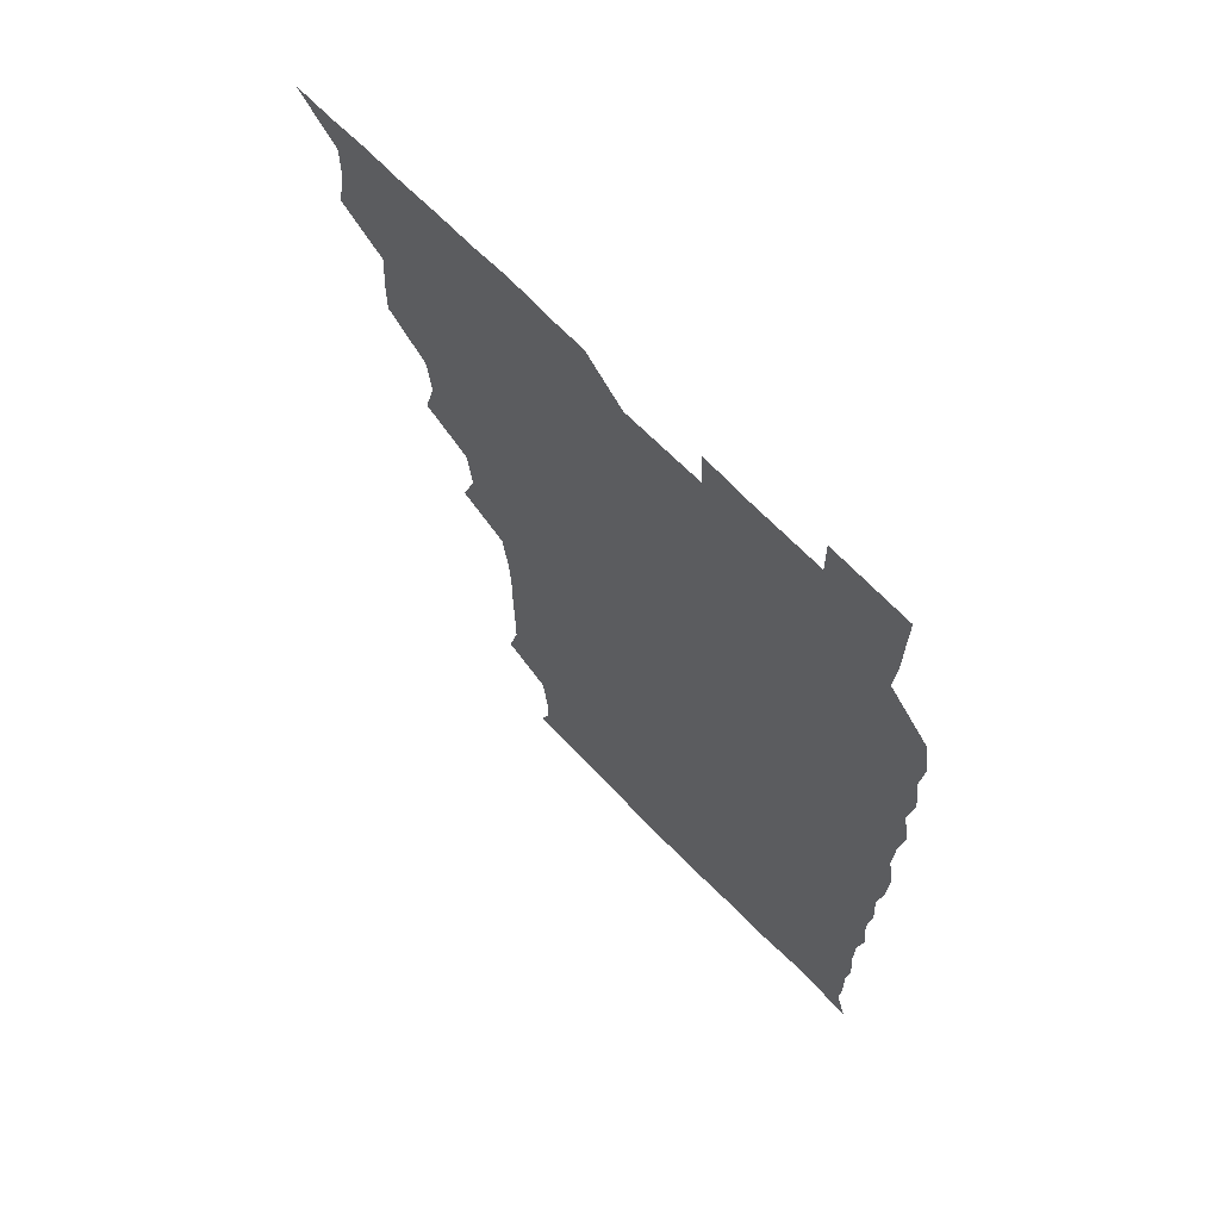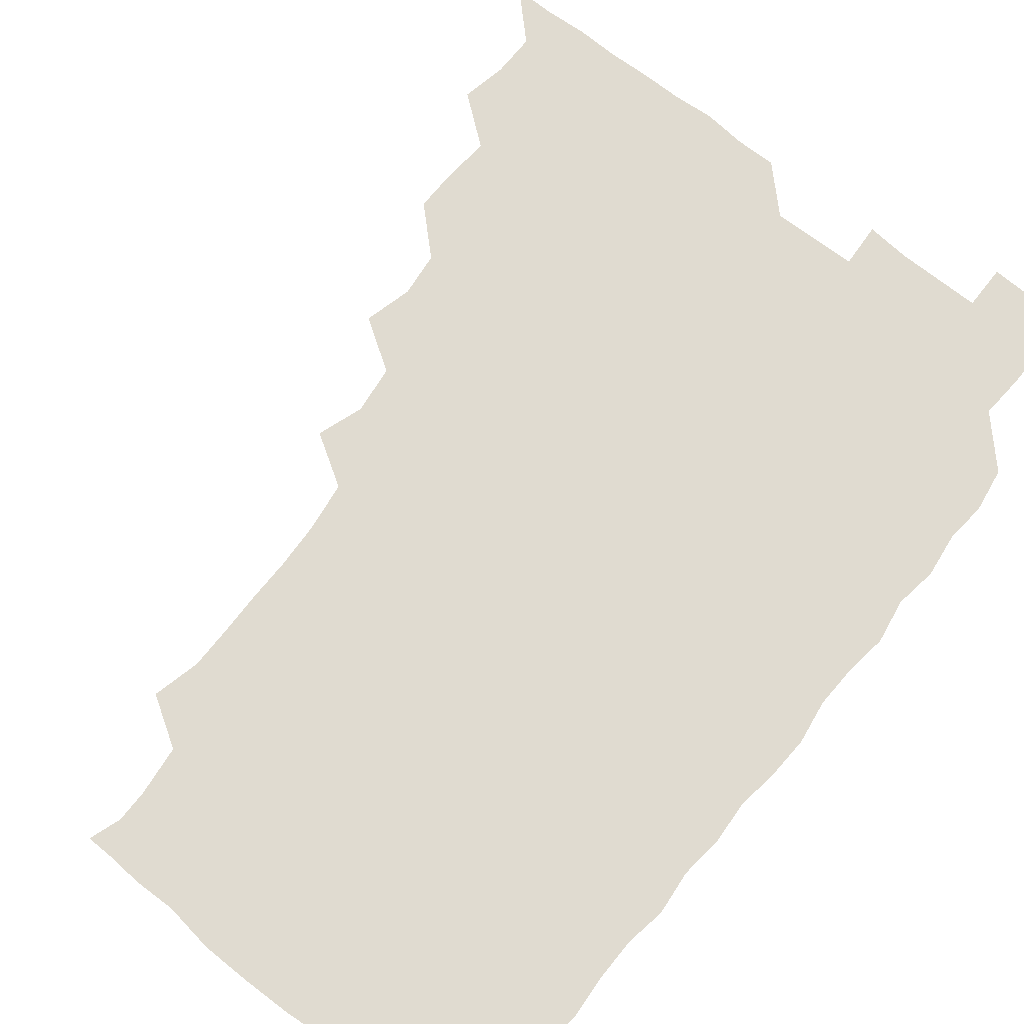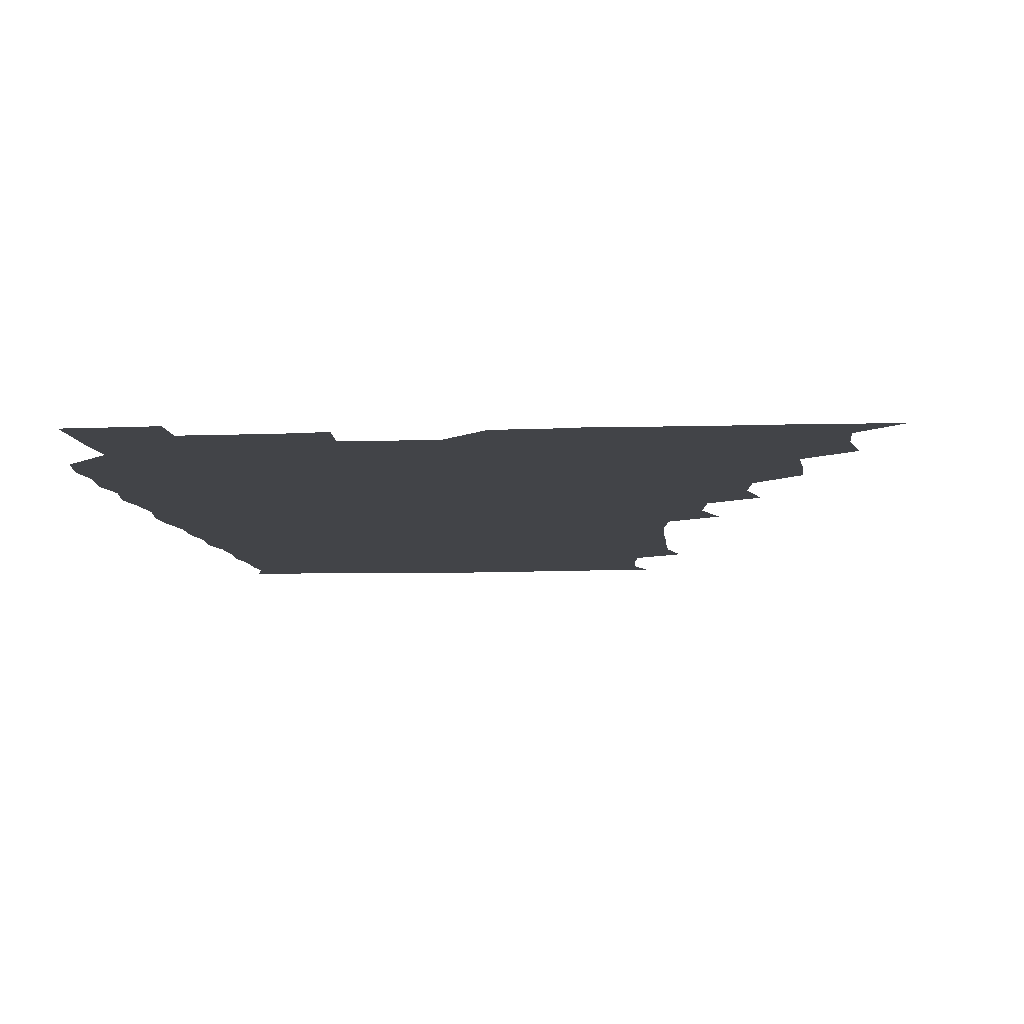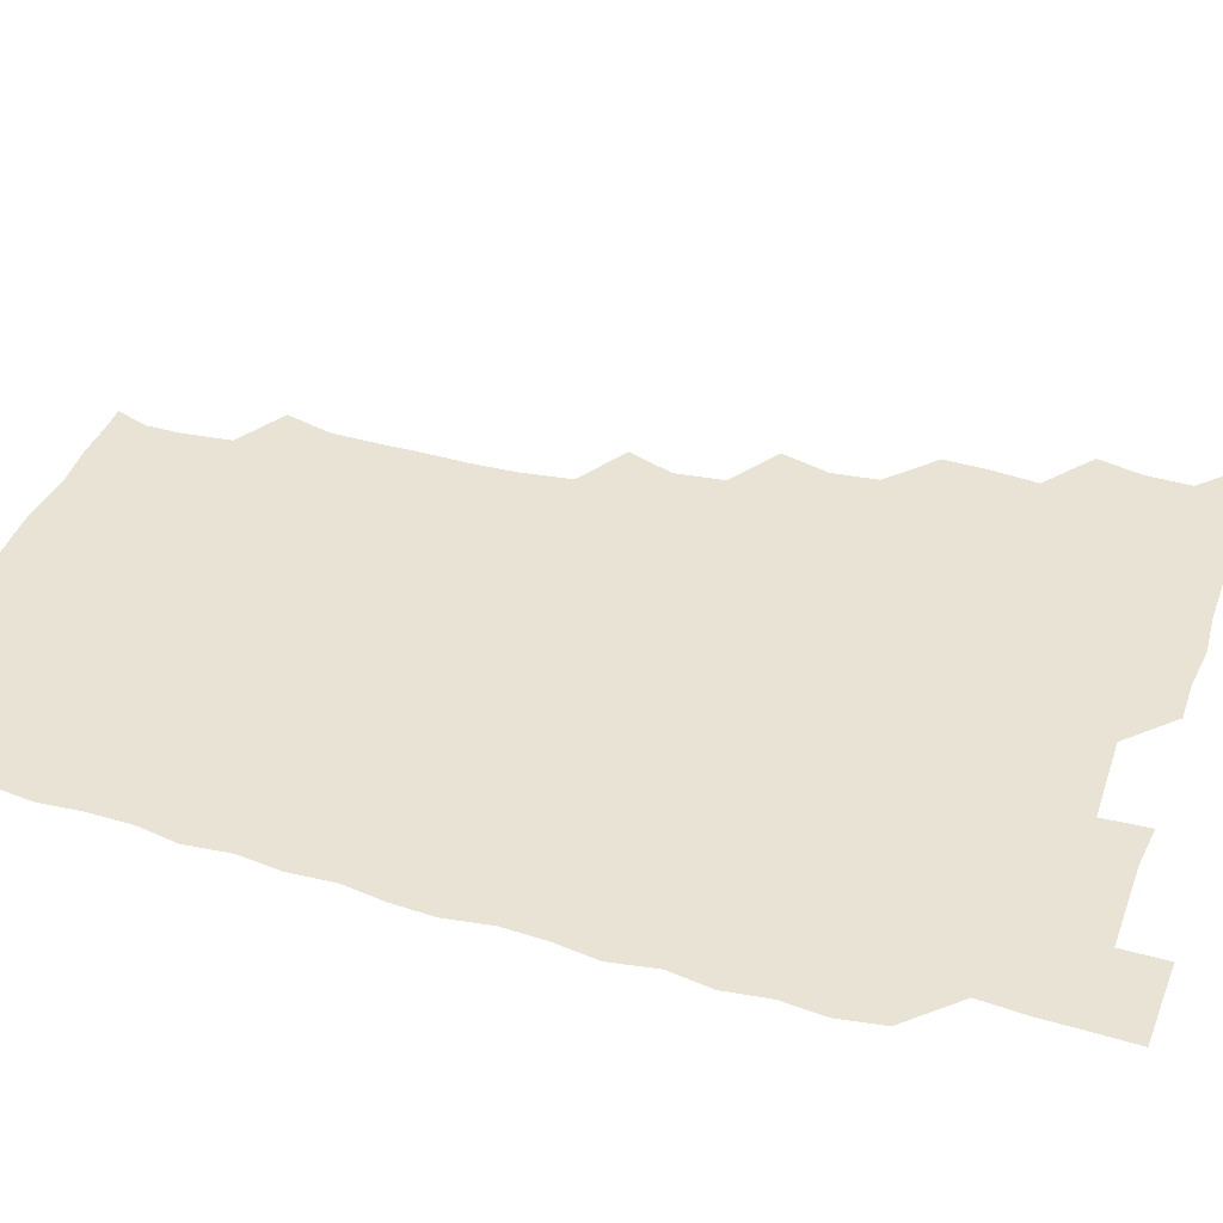
<metadata>
{"format":"obj","ext":"obj","renderer":"f3d","projection":"perspective","resolution":1024,"background":"white","views":[{"elev":67.4,"azim":45.9,"up":"+Y"},{"elev":70.1,"azim":38.4,"up":"+Z"},{"elev":-8.0,"azim":-174.2,"up":"+Z"},{"elev":42.2,"azim":109.0,"up":"+Z"}]}
</metadata>
<code>
v 466 526 0
v 478.5 478.7 0
v 481.6 495 0
v 481.7 510.3 0
v 481.1 525.8 0
v 494.5 433 0
v 494.6 447.8 0
v 496 464.9 0
v 497.1 481.1 0
v 497.4 495.8 0
v 497 510.3 0
v 495.7 526.7 0
v 508 384.8 0
v 512.3 401.8 0
v 510.5 417.7 0
v 512.4 436 0
v 510.8 450.4 0
v 509.9 464.5 0
v 512.6 481.5 0
v 512.3 495.8 0
v 511.7 510.5 0
v 511 526.2 0
v 522.8 339.4 0
v 528.3 355.7 0
v 526.2 372.8 0
v 526.6 390.1 0
v 527.6 406.4 0
v 526.2 420.3 0
v 526.9 436.4 0
v 527 451.4 0
v 527 466.6 0
v 526.8 481.1 0
v 526.7 495.8 0
v 526.4 510.6 0
v 525.9 526.8 0
v 540.5 230.7 0
v 544.6 247.5 0
v 544.6 263.3 0
v 544.3 278.4 0
v 544.4 293.9 0
v 543.6 310.4 0
v 541.1 328 0
v 541.5 344.8 0
v 541.7 359.9 0
v 542.3 376.5 0
v 541.3 390.7 0
v 541.5 406.1 0
v 541.5 421.2 0
v 542.1 436.7 0
v 541.8 451.4 0
v 542.8 466.6 0
v 542.1 481 0
v 541.5 495.8 0
v 541.4 510.3 0
v 540.8 526.7 0
v 556.3 179.1 0
v 560.1 190.5 0
v 560 202 0
v 558 219.8 0
v 559.7 239.8 0
v 558.2 253.9 0
v 559 269.8 0
v 557.6 283.5 0
v 558.9 301.1 0
v 557 314.8 0
v 557 331 0
v 555.9 345.4 0
v 557.2 361.8 0
v 556.8 376.8 0
v 557.1 392.2 0
v 556.5 406.6 0
v 557.7 422.6 0
v 556.6 436.6 0
v 557.6 452.3 0
v 557 466.4 0
v 556.8 480.9 0
v 556.7 495.4 0
v 555.9 511.2 0
v 555.2 527.8 0
v 566.7 178.9 0
v 572.1 193.5 0
v 572.9 209.7 0
v 573.8 227.6 0
v 573.6 242.9 0
v 573.5 258.1 0
v 572.6 271.7 0
v 572.8 287.5 0
v 572.9 303.1 0
v 572.2 317 0
v 572.7 333.3 0
v 572.4 348.1 0
v 571.2 361.1 0
v 571.4 376.8 0
v 571.8 392.5 0
v 572.5 408.5 0
v 571.9 422.3 0
v 571.6 436.6 0
v 572 451.9 0
v 571.5 466.3 0
v 571.8 480.8 0
v 571.5 495.3 0
v 570.7 511.4 0
v 570.5 526.2 0
v 578.5 178 0
v 586.6 197.7 0
v 588.3 214.7 0
v 587.7 228.1 0
v 587.5 243.2 0
v 587.2 258.2 0
v 587.3 272.6 0
v 587.1 287.4 0
v 586.7 302.7 0
v 587.7 319.2 0
v 586.9 332.7 0
v 586.3 346.8 0
v 586.8 362.9 0
v 586.3 377.6 0
v 586.8 391.6 0
v 586.7 407.3 0
v 586.3 421.4 0
v 586.3 436.4 0
v 586.7 451.8 0
v 586.5 466.3 0
v 586.4 480.8 0
v 586.1 495.9 0
v 585.5 511.3 0
v 584.8 526.3 0
v 593.5 178.3 0
v 601.3 199.2 0
v 602.3 214.9 0
v 602.4 229.5 0
v 602.1 243 0
v 601.4 256.7 0
v 601.5 272.4 0
v 601.5 288.4 0
v 601.6 302.5 0
v 601.8 319.2 0
v 601.4 332.6 0
v 601.6 348.1 0
v 601.3 362.2 0
v 600.4 374.1 0
v 601 391.3 0
v 601.5 407.7 0
v 601.2 421.8 0
v 601.7 437.6 0
v 601.3 451.6 0
v 601.3 466.3 0
v 601.1 481 0
v 601.4 495.4 0
v 600.4 510.8 0
v 610.8 175.8 0
v 615.5 198.8 0
v 616.4 214.9 0
v 616.6 228.7 0
v 616.5 243.8 0
v 616.4 257.8 0
v 616.6 273.8 0
v 616.1 286.8 0
v 616 303.6 0
v 616.5 318.3 0
v 616.1 332.9 0
v 616.2 347.8 0
v 616.4 363.6 0
v 616.4 377.6 0
v 616.2 392.3 0
v 616.2 407.9 0
v 616 421.7 0
v 616.2 437.2 0
v 616.3 451.9 0
v 616.6 466.4 0
v 616.5 480.8 0
v 616.1 495.9 0
v 615.7 511 0
v 628.4 175.7 0
v 630.6 197.5 0
v 630.7 213.1 0
v 630.7 229.1 0
v 630.9 243.7 0
v 631.2 258.3 0
v 631 273.3 0
v 631.4 287.8 0
v 630.9 301 0
v 630.7 318.8 0
v 630.9 331.1 0
v 630.7 347.9 0
v 630.9 362.5 0
v 630.9 377.9 0
v 630.9 392.2 0
v 630.8 407.6 0
v 630.9 422.4 0
v 630.9 437.1 0
v 631 451.8 0
v 631 466.5 0
v 631.2 480.9 0
v 631.3 495.5 0
v 631.1 511.4 0
v 630.1 527.4 0
v 645.4 176 0
v 645.5 198.6 0
v 645.5 214.6 0
v 645.7 228.2 0
v 645.5 242.9 0
v 645.8 258.4 0
v 645.3 273.4 0
v 645.7 290 0
v 645.9 302.4 0
v 645.1 318.9 0
v 645.6 333 0
v 645.5 347.4 0
v 645.5 362.7 0
v 645.5 377.6 0
v 645.6 392.4 0
v 645.5 407.3 0
v 645.6 422.4 0
v 645.6 437.1 0
v 645.8 451.6 0
v 645.9 466.3 0
v 646 481.1 0
v 646.1 495.8 0
v 646.1 510.6 0
v 645.4 525.9 0
v 663.4 177.5 0
v 660.8 198.4 0
v 660.1 213.6 0
v 659.8 229.2 0
v 660.8 241.5 0
v 659.8 259.1 0
v 660.9 271.5 0
v 659.9 288.7 0
v 659.9 303.8 0
v 659.9 318.4 0
v 659.7 333.9 0
v 659.7 348.3 0
v 660.7 361.9 0
v 660.5 376.8 0
v 660.4 391.9 0
v 660.5 406.2 0
v 659.9 423 0
v 659.9 437.7 0
v 660.3 452.2 0
v 660.4 466.8 0
v 660.7 481.2 0
v 660.9 495.8 0
v 660.9 510.6 0
v 660.6 525.8 0
v 680.1 177.5 0
v 675.6 198 0
v 675.1 212.7 0
v 675.3 226.9 0
v 675 242.8 0
v 674.7 257.9 0
v 675 272.5 0
v 673.9 289.2 0
v 674.2 303.4 0
v 675.6 316.6 0
v 674.6 332.7 0
v 675.6 346.4 0
v 674.7 362.7 0
v 674.6 377.9 0
v 674.7 392.5 0
v 674.2 408.2 0
v 675.2 422 0
v 675.7 436.3 0
v 675 452 0
v 675 466.8 0
v 675.5 481.2 0
v 675.6 496 0
v 675.8 510.9 0
v 676 525.7 0
v 675.8 541.5 0
v 695.7 179.9 0
v 690.1 198 0
v 689.8 212.1 0
v 689.2 227.6 0
v 689.8 241.7 0
v 688.8 257.9 0
v 688.7 273.5 0
v 688.7 288.1 0
v 689.7 301.5 0
v 688.7 318.4 0
v 689.4 332.3 0
v 688.9 348.1 0
v 689 362.4 0
v 689 377.5 0
v 689.7 391.7 0
v 689.6 406.9 0
v 690.5 421 0
v 689.4 437.3 0
v 690.3 451.3 0
v 689.9 466.5 0
v 689.5 481.8 0
v 690 495.9 0
v 690.6 510.6 0
v 690.9 525.7 0
v 690.6 541 0
v 710.4 179.2 0
v 704.8 196.1 0
v 703.8 211.1 0
v 704.4 225 0
v 703.6 241.1 0
v 703.6 255.6 0
v 703.4 271.1 0
v 703.9 286.1 0
v 703.3 301.3 0
v 702.8 317.1 0
v 704.1 330.8 0
v 704.7 345.9 0
v 702.8 362 0
v 705.1 374.9 0
v 704.6 390.7 0
v 703.4 406.8 0
v 704.6 420.5 0
v 704.1 436.4 0
v 704.5 450.8 0
v 704.5 466 0
v 703.6 480.9 0
v 704.8 494.4 0
v 705.9 510.3 0
v 705.9 525.7 0
v 706.1 540.6 0
v 722.9 178 0
v 718.8 192.1 0
v 719.5 205.2 0
v 719 219.9 0
v 720.5 233.7 0
v 719.3 249 0
v 719.5 264.2 0
v 721.9 278.2 0
v 720.3 294.1 0
v 722 309.1 0
v 721.1 324.8 0
v 723.2 339.5 0
v 723.9 354.6 0
v 721.6 370.3 0
v 722.1 385.5 0
v 724.2 400.5 0
v 721.5 416.5 0
v 723.7 431.3 0
v 721.8 447.1 0
v 723.1 461.8 0
v 720.7 477.4 0
f 4 5 1
f 8 9 2
f 2 9 3
f 9 10 3
f 3 10 4
f 10 11 4
f 4 11 5
f 11 12 5
f 15 16 6
f 6 16 7
f 16 17 7
f 7 17 8
f 17 18 8
f 8 18 9
f 18 19 9
f 9 19 10
f 19 20 10
f 10 20 11
f 20 21 11
f 11 21 12
f 21 22 12
f 25 26 13
f 13 26 14
f 26 27 14
f 14 27 15
f 27 28 15
f 15 28 16
f 28 29 16
f 16 29 17
f 29 30 17
f 17 30 18
f 30 31 18
f 18 31 19
f 31 32 19
f 19 32 20
f 32 33 20
f 20 33 21
f 33 34 21
f 21 34 22
f 34 35 22
f 42 43 23
f 23 43 24
f 43 44 24
f 24 44 25
f 44 45 25
f 25 45 26
f 45 46 26
f 26 46 27
f 46 47 27
f 27 47 28
f 47 48 28
f 28 48 29
f 48 49 29
f 29 49 30
f 49 50 30
f 30 50 31
f 50 51 31
f 31 51 32
f 51 52 32
f 32 52 33
f 52 53 33
f 33 53 34
f 53 54 34
f 34 54 35
f 54 55 35
f 59 60 36
f 36 60 37
f 60 61 37
f 37 61 38
f 61 62 38
f 38 62 39
f 62 63 39
f 39 63 40
f 63 64 40
f 40 64 41
f 64 65 41
f 41 65 42
f 65 66 42
f 42 66 43
f 66 67 43
f 43 67 44
f 67 68 44
f 44 68 45
f 68 69 45
f 45 69 46
f 69 70 46
f 46 70 47
f 70 71 47
f 47 71 48
f 71 72 48
f 48 72 49
f 72 73 49
f 49 73 50
f 73 74 50
f 50 74 51
f 74 75 51
f 51 75 52
f 75 76 52
f 52 76 53
f 76 77 53
f 53 77 54
f 77 78 54
f 54 78 55
f 78 79 55
f 56 80 57
f 80 81 57
f 57 81 58
f 81 82 58
f 58 82 59
f 82 83 59
f 59 83 60
f 83 84 60
f 60 84 61
f 84 85 61
f 61 85 62
f 85 86 62
f 62 86 63
f 86 87 63
f 63 87 64
f 87 88 64
f 64 88 65
f 88 89 65
f 65 89 66
f 89 90 66
f 66 90 67
f 90 91 67
f 67 91 68
f 91 92 68
f 68 92 69
f 92 93 69
f 69 93 70
f 93 94 70
f 70 94 71
f 94 95 71
f 71 95 72
f 95 96 72
f 72 96 73
f 96 97 73
f 73 97 74
f 97 98 74
f 74 98 75
f 98 99 75
f 75 99 76
f 99 100 76
f 76 100 77
f 100 101 77
f 77 101 78
f 101 102 78
f 78 102 79
f 102 103 79
f 80 104 81
f 104 105 81
f 81 105 82
f 105 106 82
f 82 106 83
f 106 107 83
f 83 107 84
f 107 108 84
f 84 108 85
f 108 109 85
f 85 109 86
f 109 110 86
f 86 110 87
f 110 111 87
f 87 111 88
f 111 112 88
f 88 112 89
f 112 113 89
f 89 113 90
f 113 114 90
f 90 114 91
f 114 115 91
f 91 115 92
f 115 116 92
f 92 116 93
f 116 117 93
f 93 117 94
f 117 118 94
f 94 118 95
f 118 119 95
f 95 119 96
f 119 120 96
f 96 120 97
f 120 121 97
f 97 121 98
f 121 122 98
f 98 122 99
f 122 123 99
f 99 123 100
f 123 124 100
f 100 124 101
f 124 125 101
f 101 125 102
f 125 126 102
f 102 126 103
f 126 127 103
f 104 128 105
f 128 129 105
f 105 129 106
f 129 130 106
f 106 130 107
f 130 131 107
f 107 131 108
f 131 132 108
f 108 132 109
f 132 133 109
f 109 133 110
f 133 134 110
f 110 134 111
f 134 135 111
f 111 135 112
f 135 136 112
f 112 136 113
f 136 137 113
f 113 137 114
f 137 138 114
f 114 138 115
f 138 139 115
f 115 139 116
f 139 140 116
f 116 140 117
f 140 141 117
f 117 141 118
f 141 142 118
f 118 142 119
f 142 143 119
f 119 143 120
f 143 144 120
f 120 144 121
f 144 145 121
f 121 145 122
f 145 146 122
f 122 146 123
f 146 147 123
f 123 147 124
f 147 148 124
f 124 148 125
f 148 149 125
f 125 149 126
f 149 150 126
f 126 150 127
f 128 151 129
f 151 152 129
f 129 152 130
f 152 153 130
f 130 153 131
f 153 154 131
f 131 154 132
f 154 155 132
f 132 155 133
f 155 156 133
f 133 156 134
f 156 157 134
f 134 157 135
f 157 158 135
f 135 158 136
f 158 159 136
f 136 159 137
f 159 160 137
f 137 160 138
f 160 161 138
f 138 161 139
f 161 162 139
f 139 162 140
f 162 163 140
f 140 163 141
f 163 164 141
f 141 164 142
f 164 165 142
f 142 165 143
f 165 166 143
f 143 166 144
f 166 167 144
f 144 167 145
f 167 168 145
f 145 168 146
f 168 169 146
f 146 169 147
f 169 170 147
f 147 170 148
f 170 171 148
f 148 171 149
f 171 172 149
f 149 172 150
f 172 173 150
f 151 174 152
f 174 175 152
f 152 175 153
f 175 176 153
f 153 176 154
f 176 177 154
f 154 177 155
f 177 178 155
f 155 178 156
f 178 179 156
f 156 179 157
f 179 180 157
f 157 180 158
f 180 181 158
f 158 181 159
f 181 182 159
f 159 182 160
f 182 183 160
f 160 183 161
f 183 184 161
f 161 184 162
f 184 185 162
f 162 185 163
f 185 186 163
f 163 186 164
f 186 187 164
f 164 187 165
f 187 188 165
f 165 188 166
f 188 189 166
f 166 189 167
f 189 190 167
f 167 190 168
f 190 191 168
f 168 191 169
f 191 192 169
f 169 192 170
f 192 193 170
f 170 193 171
f 193 194 171
f 171 194 172
f 194 195 172
f 172 195 173
f 195 196 173
f 174 198 175
f 198 199 175
f 175 199 176
f 199 200 176
f 176 200 177
f 200 201 177
f 177 201 178
f 201 202 178
f 178 202 179
f 202 203 179
f 179 203 180
f 203 204 180
f 180 204 181
f 204 205 181
f 181 205 182
f 205 206 182
f 182 206 183
f 206 207 183
f 183 207 184
f 207 208 184
f 184 208 185
f 208 209 185
f 185 209 186
f 209 210 186
f 186 210 187
f 210 211 187
f 187 211 188
f 211 212 188
f 188 212 189
f 212 213 189
f 189 213 190
f 213 214 190
f 190 214 191
f 214 215 191
f 191 215 192
f 215 216 192
f 192 216 193
f 216 217 193
f 193 217 194
f 217 218 194
f 194 218 195
f 218 219 195
f 195 219 196
f 219 220 196
f 196 220 197
f 220 221 197
f 198 222 199
f 222 223 199
f 199 223 200
f 223 224 200
f 200 224 201
f 224 225 201
f 201 225 202
f 225 226 202
f 202 226 203
f 226 227 203
f 203 227 204
f 227 228 204
f 204 228 205
f 228 229 205
f 205 229 206
f 229 230 206
f 206 230 207
f 230 231 207
f 207 231 208
f 231 232 208
f 208 232 209
f 232 233 209
f 209 233 210
f 233 234 210
f 210 234 211
f 234 235 211
f 211 235 212
f 235 236 212
f 212 236 213
f 236 237 213
f 213 237 214
f 237 238 214
f 214 238 215
f 238 239 215
f 215 239 216
f 239 240 216
f 216 240 217
f 240 241 217
f 217 241 218
f 241 242 218
f 218 242 219
f 242 243 219
f 219 243 220
f 243 244 220
f 220 244 221
f 244 245 221
f 222 246 223
f 246 247 223
f 223 247 224
f 247 248 224
f 224 248 225
f 248 249 225
f 225 249 226
f 249 250 226
f 226 250 227
f 250 251 227
f 227 251 228
f 251 252 228
f 228 252 229
f 252 253 229
f 229 253 230
f 253 254 230
f 230 254 231
f 254 255 231
f 231 255 232
f 255 256 232
f 232 256 233
f 256 257 233
f 233 257 234
f 257 258 234
f 234 258 235
f 258 259 235
f 235 259 236
f 259 260 236
f 236 260 237
f 260 261 237
f 237 261 238
f 261 262 238
f 238 262 239
f 262 263 239
f 239 263 240
f 263 264 240
f 240 264 241
f 264 265 241
f 241 265 242
f 265 266 242
f 242 266 243
f 266 267 243
f 243 267 244
f 267 268 244
f 244 268 245
f 268 269 245
f 246 271 247
f 271 272 247
f 247 272 248
f 272 273 248
f 248 273 249
f 273 274 249
f 249 274 250
f 274 275 250
f 250 275 251
f 275 276 251
f 251 276 252
f 276 277 252
f 252 277 253
f 277 278 253
f 253 278 254
f 278 279 254
f 254 279 255
f 279 280 255
f 255 280 256
f 280 281 256
f 256 281 257
f 281 282 257
f 257 282 258
f 282 283 258
f 258 283 259
f 283 284 259
f 259 284 260
f 284 285 260
f 260 285 261
f 285 286 261
f 261 286 262
f 286 287 262
f 262 287 263
f 287 288 263
f 263 288 264
f 288 289 264
f 264 289 265
f 289 290 265
f 265 290 266
f 290 291 266
f 266 291 267
f 291 292 267
f 267 292 268
f 292 293 268
f 268 293 269
f 293 294 269
f 269 294 270
f 294 295 270
f 271 296 272
f 296 297 272
f 272 297 273
f 297 298 273
f 273 298 274
f 298 299 274
f 274 299 275
f 299 300 275
f 275 300 276
f 300 301 276
f 276 301 277
f 301 302 277
f 277 302 278
f 302 303 278
f 278 303 279
f 303 304 279
f 279 304 280
f 304 305 280
f 280 305 281
f 305 306 281
f 281 306 282
f 306 307 282
f 282 307 283
f 307 308 283
f 283 308 284
f 308 309 284
f 284 309 285
f 309 310 285
f 285 310 286
f 310 311 286
f 286 311 287
f 311 312 287
f 287 312 288
f 312 313 288
f 288 313 289
f 313 314 289
f 289 314 290
f 314 315 290
f 290 315 291
f 315 316 291
f 291 316 292
f 316 317 292
f 292 317 293
f 317 318 293
f 293 318 294
f 318 319 294
f 294 319 295
f 319 320 295
f 296 321 297
f 321 322 297
f 297 322 298
f 322 323 298
f 298 323 299
f 323 324 299
f 299 324 300
f 324 325 300
f 300 325 301
f 325 326 301
f 301 326 302
f 326 327 302
f 302 327 303
f 327 328 303
f 303 328 304
f 328 329 304
f 304 329 305
f 329 330 305
f 305 330 306
f 330 331 306
f 306 331 307
f 331 332 307
f 307 332 308
f 332 333 308
f 308 333 309
f 333 334 309
f 309 334 310
f 334 335 310
f 310 335 311
f 335 336 311
f 311 336 312
f 336 337 312
f 312 337 313
f 337 338 313
f 313 338 314
f 338 339 314
f 314 339 315
f 339 340 315
f 315 340 316
f 340 341 316
f 316 341 317

</code>
